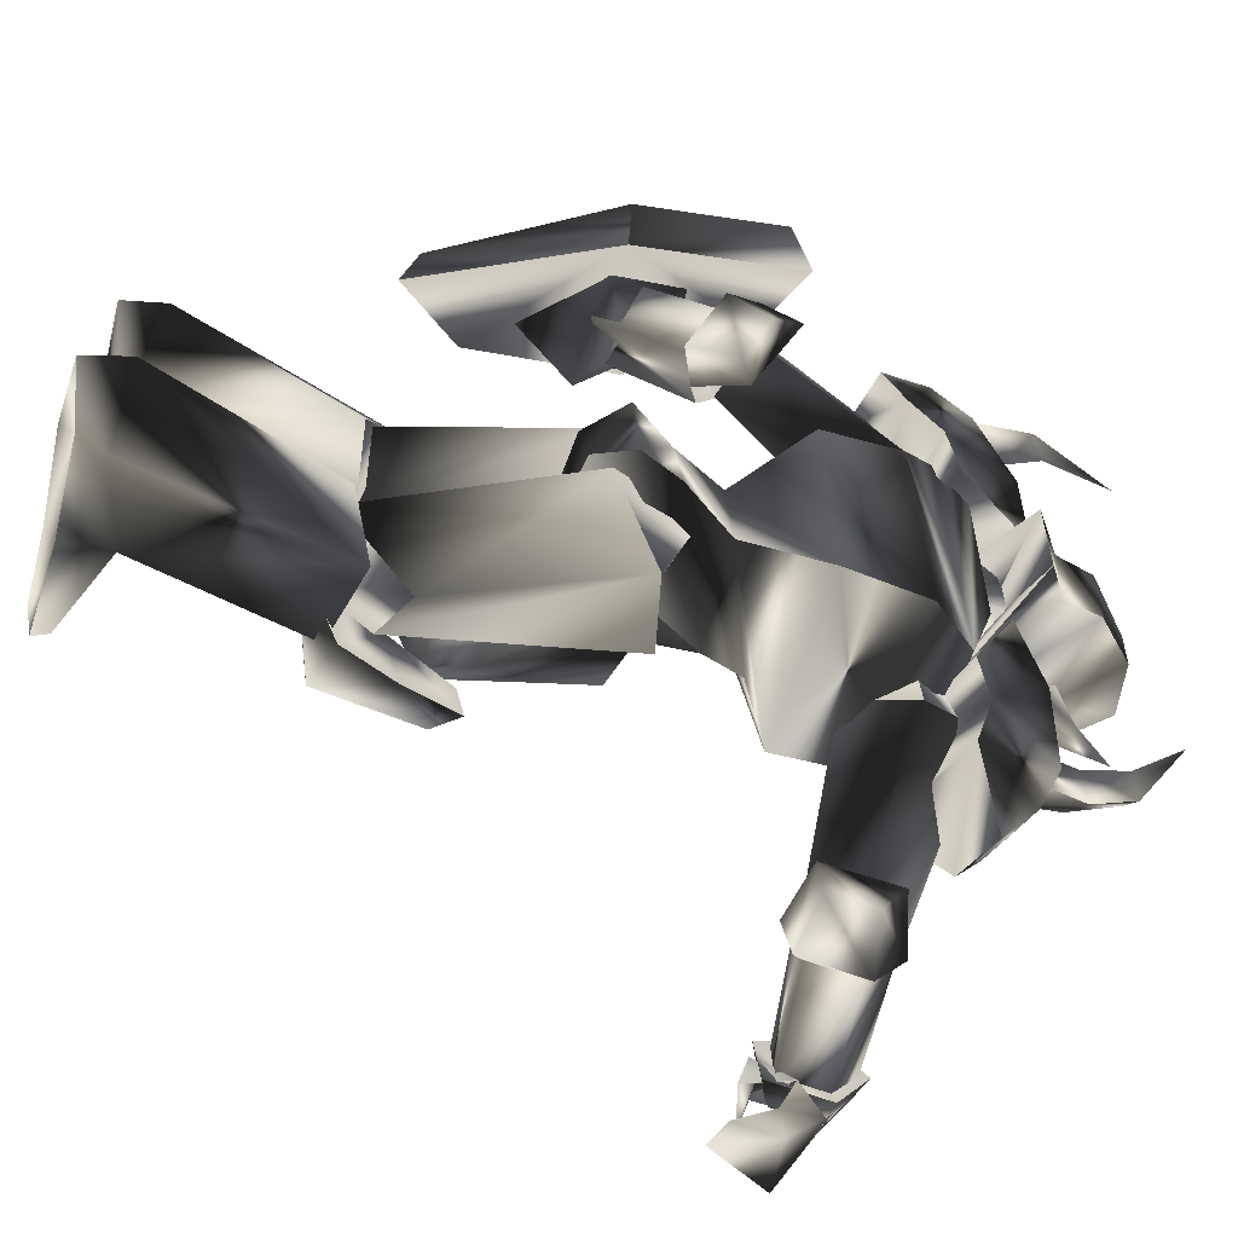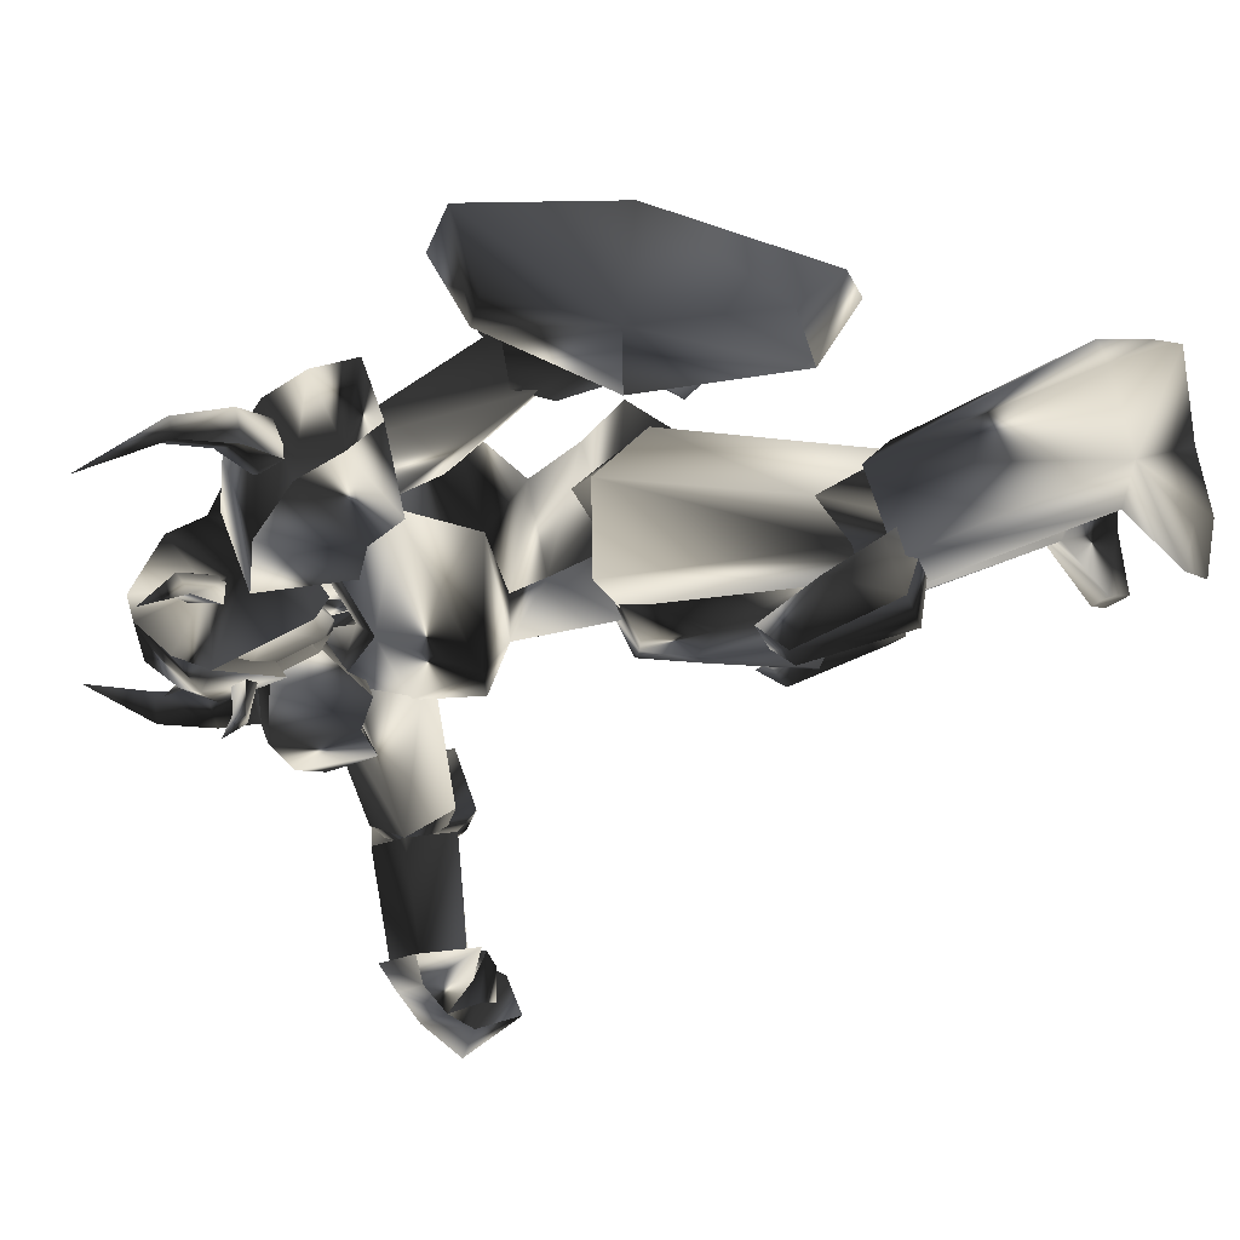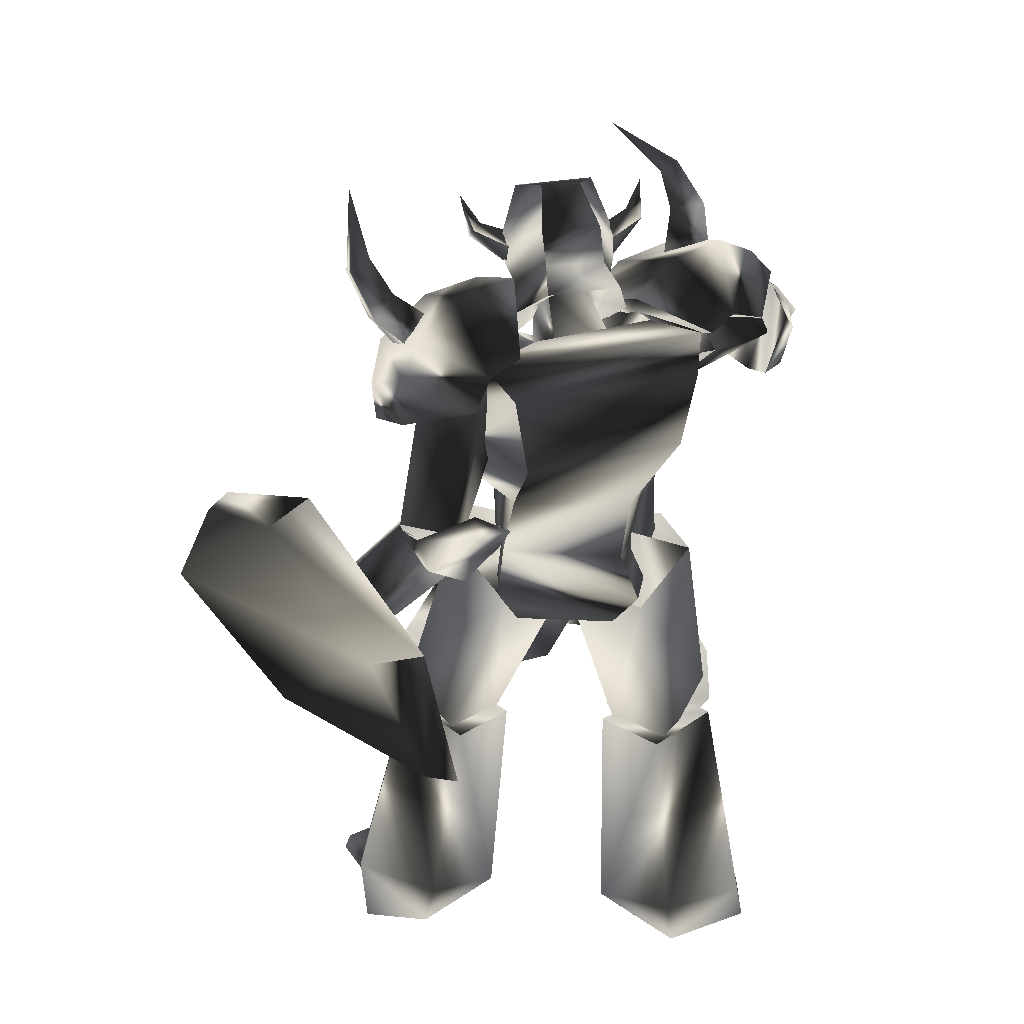
<metadata>
{"format":"obj","ext":"obj","renderer":"f3d","projection":"perspective","resolution":1024,"background":"white","views":[{"elev":-61.3,"azim":-100.9,"up":"+Y"},{"elev":73.0,"azim":83.7,"up":"+Y"},{"elev":22.3,"azim":-97.1,"up":"+Z"}]}
</metadata>
<code>
o Models/knight/frames/knight_point_8
v 10.36 -2.299 23.44
v 11.03 -0.1728 21.09
v 9.683 -2.831 20.24
v 9.952 1.954 23.44
v 9.28 1.776 19.81
v 4.304 1.422 22.59
v 5.514 1.068 24.72
v 4.573 -2.476 22.8
v 5.649 -1.59 24.94
v 7.128 -1.059 17.46
v 7.8 -2.654 18.1
v 8.742 -1.413 16.82
v 2.959 -4.071 15.97
v 6.725 -4.071 14.69
v 9.414 -0.5272 17.25
v 8.607 0.004414 16.61
v 7.666 1.068 17.89
v 1.883 0.1816 15.75
v 5.245 1.422 14.26
v 4.573 0.536 20.24
v 4.707 -1.945 20.24
v 7.666 -0.8816 14.69
v 8.742 3.549 5.931
v 9.549 -2.122 2.087
v 10.62 -0.35 8.067
v 2.018 3.726 3.582
v 7.531 3.549 2.514
v 0.2692 4.257 1.233
v -1.479 -4.603 1.233
v 0.1347 -3.717 3.582
v 6.993 -7.084 5.718
v 5.245 -6.907 2.941
v 7.397 -5.312 18.1
v 3.093 -5.843 18.53
v 6.052 -1.236 11.06
v 1.614 2.84 -1.116
v 8.473 0.004414 -2.611
v 8.876 -0.35 15.54
v 5.245 3.194 17.68
v 1.48 1.776 17.89
v 6.725 6.207 16.61
v 9.683 -0.1728 14.69
v 10.09 -6.907 17.25
v 3.362 -9.21 17.46
v 1.211 4.966 16.4
v 6.052 8.156 12.76
v 10.49 -9.388 13.62
v 12.24 0.1816 9.562
v 1.48 -8.679 15.33
v -0.1343 3.194 14.47
v 7.262 6.915 8.707
v 11.16 -7.793 9.562
v 1.076 -7.615 10.84
v -0.8067 2.485 9.989
v 7.666 -7.438 7.853
v 2.152 -4.603 6.358
v 3.362 2.84 6.358
v 9.414 3.726 7.853
v -0.1343 -3.185 -0.9027
v 7.397 -3.185 -2.611
v 24.21 -17.89 14.69
v 22.46 -18.43 14.9
v 23 -15.41 16.82
v 24.61 -15.59 15.97
v 24.75 -13.64 14.47
v 23.27 -12.58 14.69
v 23 -13.99 11.27
v 24.61 -14.53 11.91
v 22.46 -17.54 11.48
v 24.21 -17.18 12.12
v 22.32 -19.67 12.12
v 26.23 -14.53 13.41
v 21.92 -17.89 12.98
v 26.76 -17.01 12.12
v 23 -18.96 14.47
v 23.27 -20.55 12.55
v 27.97 -18.6 12.98
v 26.36 -15.94 14.9
v 25.82 -14.7 11.7
v 23 -15.24 11.06
v 23.67 -16.48 10.63
v 23 -17.18 11.27
v 25.28 -17.89 10.84
v 26.09 -18.25 9.562
v 23.67 -19.31 10.2
v 4.035 13.29 -1.116
v 0.000221 11.17 0.8057
v 0.5382 13.12 3.582
v -3.362 12.23 -0.6892
v -2.017 15.6 3.796
v 4.169 16.31 0.165
v 3.362 15.6 2.941
v 3.497 19.5 0.165
v 1.211 14.89 -5.387
v 10.09 8.865 -21.19
v 14.12 11.17 -23.11
v 9.952 8.156 -23.97
v 14.52 10.81 -24.18
v 4.976 4.257 -22.9
v 5.783 5.675 -23.97
v 1.883 9.219 -23.97
v 1.345 8.688 -21.4
v 4.438 13.47 -20.76
v 3.766 13.12 -24.39
v 12.64 14.18 -24.18
v 12.78 13.83 -23.33
v 9.011 12.76 -21.4
v 8.742 12.94 -24.18
v 11.57 4.612 -11.37
v 7.397 2.84 -10.94
v 6.859 9.928 -9.231
v 11.43 9.042 -10.3
v 4.573 6.384 -11.15
v 5.514 -8.502 -24.39
v 8.876 -9.388 -23.54
v 5.783 -8.679 -21.4
v 9.011 -9.21 -24.61
v -2.555 -7.261 -23.97
v 1.883 -5.312 -24.61
v 1.345 -3.008 -22.47
v -2.824 -6.907 -21.4
v -0.5377 -12.22 -21.62
v -1.345 -12.4 -23.11
v 4.035 -12.22 -20.76
v 8.473 -12.4 -23.11
v 8.473 -12.93 -23.97
v 3.497 -13.11 -23.33
v 3.497 -10.63 -9.872
v 4.976 -3.54 -10.73
v 8.876 -5.843 -12.01
v 7.935 -10.27 -11.37
v 1.614 -6.729 -11.15
v 13.31 -1.413 -7.096
v 10.89 -4.78 -4.106
v 12.78 -3.717 -7.309
v 11.7 -4.071 -1.543
v 11.83 -2.299 -1.116
v 11.16 -2.476 1.66
v 8.069 -5.489 2.728
v 8.876 1.422 2.941
v 11.43 0.1816 1.66
v 11.43 0.3588 -1.971
v 10.89 -4.603 1.874
v 11.03 -0.5272 -8.591
v 8.742 -2.122 -4.106
v 9.414 2.131 -3.893
v 9.549 2.308 -8.377
v 13.58 4.612 -11.58
v 11.03 3.194 -11.15
v 12.37 2.663 -8.164
v 14.79 4.612 -5.387
v 14.66 6.915 -4.96
v 13.31 9.396 -10.51
v 13.58 3.726 -4.32
v 10.62 10.28 -9.659
v 8.069 7.093 -12.86
v 13.31 7.093 -3.465
v 11.97 9.574 -6.669
v 5.38 7.093 -11.37
v 1.614 3.726 0.165
v 8.069 3.549 -10.94
v 4.707 -1.059 0.165
v 9.011 6.915 -12.43
v 11.03 4.966 -9.018
v 4.976 6.738 3.368
v 7.935 9.219 -6.882
v 3.9 1.068 5.077
v 10.36 8.688 -8.377
v 9.549 4.966 3.796
v 9.683 0.3588 2.514
v 9.011 1.599 17.46
v 8.069 1.954 16.61
v 6.859 -0.7044 19.39
v 6.187 2.485 20.45
v 5.38 3.017 18.32
v 2.824 0.8904 22.37
v 3.228 -2.831 22.37
v 1.211 -3.54 21.31
v 0.6727 1.068 21.09
v 6.052 -4.78 18.53
v 9.414 -2.831 17.68
v 8.204 -3.717 17.04
v 6.456 -0.7044 21.73
v 10.62 -2.299 24.72
v 8.876 -2.831 26.43
v 8.338 2.131 26.22
v 11.57 -2.476 22.8
v 11.57 -0.1728 23.44
v 8.069 -4.426 22.59
v 3.9 -2.654 24.51
v 6.59 -1.768 26.65
v 3.631 1.068 24.51
v 7.397 3.371 22.37
v 6.456 0.7132 26.65
v 10.22 1.954 24.51
v 11.16 1.954 22.59
v 11.3 -0.1728 19.17
v 7.128 -3.894 20.45
v 7.128 -3.363 20.88
v 6.725 -3.008 22.37
v 8.069 -6.021 23.87
v 8.069 -2.654 23.02
v 8.473 -2.831 21.52
v 8.876 -5.135 24.3
v 9.28 -6.021 23.23
v 9.818 -6.198 26.01
v 6.59 1.954 20.88
v 8.069 1.776 21.31
v 8.204 5.143 23.02
v 7.8 1.599 23.02
v 6.187 1.599 22.16
v 8.069 4.435 23.87
v 6.993 4.966 23.66
v 8.742 5.675 25.58
v 10.76 -0.35 20.45
v 10.89 -1.059 21.31
v 13.31 -0.5272 21.31
v 11.16 -0.1728 21.95
v 10.76 0.3588 21.09
v 12.91 0.004414 21.95
v 13.18 0.3588 21.31
v 14.12 0.004414 22.59
v 15.33 -15.24 10.84
v 11.7 -15.59 11.7
v 15.87 -17.01 11.48
v 12.51 -16.83 12.12
v 12.37 -17.54 14.69
v 15.87 -18.07 15.11
v 11.57 -16.83 15.75
v 15.33 -16.83 16.61
v 16.81 -14.7 16.61
v 16.81 -13.46 11.91
v 17.08 -12.4 14.69
v 16.54 -16.3 12.12
v 16.41 -17.18 14.9
v 23.27 -17.01 12.12
v 23.27 -17.72 14.69
v 23.8 -13.46 14.47
v 23.54 -15.59 16.18
v 23.67 -14.35 12.12
v 15.47 -13.82 11.91
v 5.514 -10.63 15.54
v 14.12 -16.3 13.83
v 7.8 -7.793 12.34
v 18.16 -16.12 13.83
v 17.08 -12.4 14.69
v 7.397 -9.033 18.96
v 15.6 -15.06 16.61
v 5.111 -6.552 15.11
v 9.011 -6.021 16.61
v 4.035 15.6 -7.096
v 4.707 24.64 1.874
v 2.018 18.26 -6.242
v 7.262 23.04 2.087
v -3.227 9.396 -9.872
v -2.555 7.27 -10.73
v -5.514 9.574 -0.04851
v -6.321 12.94 -0.04851
v -4.438 18.79 8.707
v -3.227 16.31 9.989
v 1.48 22.51 7.64
v 2.69 21.27 8.28
v -2.017 6.738 3.368
v -1.883 3.726 6.572
v -0.2688 6.029 4.009
v -2.958 4.612 5.931
v -4.169 9.042 5.077
v -4.438 6.207 7.212
v -3.631 9.751 6.999
v -4.438 6.207 8.707
v 1.345 9.928 6.785
v 1.345 7.802 4.65
v -1.479 10.81 6.999
v -1.345 7.624 3.582
v -3.093 9.396 5.077
v -0.1343 12.59 -0.9027
v -1.748 14.18 0.3786
v 2.286 14.71 1.874
v -0.2688 15.6 2.087
v 2.286 12.94 -0.04851
v -2.555 7.447 6.785
v 1.345 4.789 16.18
v 0.2692 6.561 5.29
v 4.842 3.017 13.19
v 1.48 9.751 5.504
v -1.21 9.574 4.009
v 2.824 8.51 16.61
v -1.479 10.64 7.212
v 5.38 4.257 17.04
v 6.187 7.447 14.47
v 2.152 13.12 22.59
v 1.48 11.7 19.6
v 3.362 13.29 22.37
v 3.497 12.05 19.39
v 2.959 11.88 23.23
v 2.959 10.46 20.88
v 4.438 12.94 27.29
v 4.304 9.574 16.18
v 1.614 8.51 16.82
v 4.035 7.802 18.74
v -0.6722 10.11 16.18
v -1.614 5.852 14.47
v -0.9412 10.28 13.62
v 6.859 8.865 12.34
v 2.959 11.7 12.76
v 4.304 11.88 14.69
v 3.362 2.84 21.52
v 8.338 4.612 20.24
v 8.607 5.852 14.9
v 1.883 6.384 20.88
v 0.1347 2.84 17.25
v 6.859 8.156 19.6
v -0.8067 4.789 16.4
v 7.666 7.802 14.26
v 5.245 11.17 17.25
v 0.2692 9.396 18.53
v 10.76 -7.97 26.65
v 9.549 -10.45 24.3
v 9.952 -8.679 27.07
v 11.03 -9.033 23.66
v 9.145 -8.147 24.08
v 9.145 -7.438 26.65
v 9.28 -4.249 29.85
v 8.607 -7.615 20.67
v 8.338 -10.81 20.24
v 10.89 -9.388 19.6
v 9.28 -15.06 19.6
v 5.38 -13.64 17.68
v 8.473 -13.46 21.31
v 12.91 -13.11 18.53
v 13.31 -9.388 15.54
v 13.18 -10.98 20.03
v 11.16 -5.666 15.33
v 8.204 -2.476 18.53
v 3.631 -4.957 19.81
v 3.228 -9.919 17.46
v 5.514 -7.438 21.73
v 10.09 -4.957 20.45
v 4.438 -11.51 18.32
v 12.37 -7.438 16.18
v 12.24 -8.679 21.09
v 7.531 -11.16 22.37
v 10.09 -4.603 -8.591
v 8.473 -4.426 -11.37
v 10.76 -6.375 -12.22
v 12.37 -7.084 -6.242
v 11.97 -9.388 -6.028
v 9.818 -10.98 -11.79
v 11.43 -6.198 -4.96
v 4.842 -7.615 -13.29
v 7.128 -11.51 -10.73
v 10.76 -9.742 -4.533
v 8.607 -11.51 -7.737
v 5.514 -4.426 -11.15
v -0.5377 -4.957 0.165
v 2.421 -7.438 -11.79
v 3.228 -0.5272 0.5922
v 8.338 -6.375 -9.445
v 6.052 -7.793 -12.86
v 4.707 -10.45 -7.737
v 2.421 -8.679 2.941
v 2.286 -3.185 4.863
v 7.128 -10.1 -9.231
v 7.128 -7.615 3.582
v 7.935 -3.008 2.728
f 1 2 3
f 4 5 2
f 4 6 5
f 7 8 6
f 1 3 8
f 9 7 4
f 10 11 12
f 13 11 14
f 3 15 11
f 16 12 15
f 5 17 15
f 17 18 19
f 18 20 13
f 12 11 15
f 16 15 17
f 15 3 2
f 15 2 5
f 4 2 1
f 4 1 9
f 8 9 1
f 21 8 3
f 14 22 19
f 17 22 10
f 6 4 7
f 20 5 6
f 8 7 9
f 21 6 8
f 10 12 16
f 11 21 3
f 21 20 6
f 20 17 5
f 22 11 10
f 16 17 10
f 11 22 14
f 22 17 19
f 11 13 21
f 18 17 20
f 21 13 20
f 13 14 19
f 19 18 13
f 23 24 25
f 26 27 23
f 28 27 26
f 29 26 30
f 28 26 29
f 30 31 32
f 29 30 32
f 31 24 32
f 33 34 35
f 36 37 27
f 28 36 27
f 33 35 38
f 38 35 39
f 39 35 40
f 40 35 34
f 38 39 41
f 42 38 41
f 38 43 33
f 42 43 38
f 34 33 43
f 44 34 43
f 44 40 34
f 45 40 44
f 40 41 39
f 45 41 40
f 46 42 41
f 47 42 48
f 44 43 47
f 49 44 47
f 50 45 44
f 49 50 44
f 45 46 41
f 50 46 45
f 48 46 51
f 48 52 47
f 53 47 52
f 49 47 53
f 54 50 49
f 53 54 49
f 54 51 46
f 50 54 46
f 51 25 48
f 52 25 55
f 56 52 55
f 53 52 56
f 57 54 53
f 56 57 53
f 57 58 51
f 54 57 51
f 23 25 58
f 55 25 31
f 56 55 31
f 30 56 31
f 26 57 56
f 30 26 56
f 57 23 58
f 26 23 57
f 24 27 37
f 59 32 60
f 29 32 59
f 24 37 60
f 59 28 29
f 36 28 59
f 24 31 25
f 24 23 27
f 25 52 48
f 25 51 58
f 42 47 43
f 42 46 48
f 60 36 59
f 37 36 60
f 32 24 60
f 61 62 63
f 64 61 63
f 65 64 63
f 66 65 63
f 65 66 67
f 68 65 67
f 68 69 70
f 67 69 68
f 70 69 62
f 61 70 62
f 62 66 63
f 67 66 62
f 69 67 62
f 71 72 73
f 74 72 71
f 71 73 75
f 76 71 75
f 77 75 78
f 76 75 77
f 74 77 78
f 72 74 78
f 79 72 80
f 81 79 80
f 81 73 82
f 80 73 81
f 79 83 82
f 68 70 73
f 80 68 73
f 72 65 68
f 80 72 68
f 84 74 85
f 72 78 64
f 65 72 64
f 75 61 64
f 78 75 64
f 73 70 61
f 75 73 61
f 79 73 72
f 82 73 79
f 84 77 74
f 84 76 77
f 76 84 85
f 83 81 82
f 83 79 81
f 71 85 74
f 85 71 76
f 86 87 88
f 87 89 90
f 89 87 86
f 91 92 93
f 90 89 94
f 93 90 94
f 92 88 90
f 94 86 91
f 91 93 94
f 88 92 91
f 88 91 86
f 90 88 87
f 86 94 89
f 90 93 92
f 95 96 97
f 97 96 98
f 99 100 101
f 99 101 102
f 103 102 101
f 103 101 104
f 105 106 107
f 105 107 108
f 96 106 98
f 98 106 105
f 109 110 111
f 109 111 112
f 97 98 108
f 108 98 105
f 96 95 107
f 96 107 106
f 107 112 111
f 107 111 103
f 111 113 102
f 111 102 103
f 110 99 113
f 113 99 102
f 110 109 95
f 110 95 99
f 108 107 104
f 104 107 103
f 104 101 100
f 110 113 111
f 104 97 108
f 99 95 100
f 100 95 97
f 109 112 95
f 95 112 107
f 104 100 97
f 114 115 116
f 117 115 114
f 118 119 120
f 121 118 120
f 118 121 122
f 123 118 122
f 124 125 126
f 127 124 126
f 117 125 115
f 126 125 117
f 128 129 130
f 131 128 130
f 127 117 114
f 126 117 127
f 124 116 115
f 125 124 115
f 128 131 124
f 122 128 124
f 121 132 128
f 122 121 128
f 132 120 129
f 121 120 132
f 116 130 129
f 120 116 129
f 123 124 127
f 122 124 123
f 119 118 123
f 128 132 129
f 127 114 123
f 119 116 120
f 114 116 119
f 116 131 130
f 124 131 116
f 114 119 123
f 133 134 135
f 136 137 133
f 134 136 135
f 138 139 140
f 138 141 142
f 140 142 141
f 136 143 138
f 135 136 133
f 144 137 142
f 140 134 145
f 146 140 145
f 138 137 136
f 142 137 138
f 133 144 145
f 134 140 139
f 138 140 141
f 139 138 143
f 139 136 134
f 142 146 147
f 142 140 146
f 136 139 143
f 144 133 137
f 142 147 144
f 144 147 146
f 145 134 133
f 146 145 144
f 148 149 150
f 148 150 151
f 148 151 152
f 148 152 153
f 151 150 154
f 153 155 156
f 156 148 153
f 154 150 157
f 157 150 158
f 152 151 154
f 152 154 157
f 156 155 149
f 152 158 153
f 158 152 157
f 153 158 155
f 149 148 156
f 150 149 155
f 150 155 158
f 159 160 161
f 161 160 162
f 163 161 164
f 165 160 166
f 166 160 159
f 167 160 165
f 165 166 168
f 165 168 169
f 162 170 164
f 162 164 161
f 165 169 170
f 162 167 170
f 160 167 162
f 168 163 164
f 159 163 166
f 161 163 159
f 169 168 164
f 169 164 170
f 170 167 165
f 163 168 166
f 171 172 173
f 171 174 175
f 175 174 176
f 177 178 179
f 180 178 177
f 181 182 180
f 181 183 173
f 184 185 186
f 173 172 175
f 187 184 188
f 184 187 189
f 189 190 191
f 191 190 192
f 193 186 194
f 195 186 193
f 196 197 188
f 196 183 197
f 187 183 181
f 181 198 187
f 198 177 190
f 176 192 190
f 174 193 192
f 193 174 196
f 185 191 194
f 180 198 181
f 188 197 187
f 188 195 196
f 188 186 195
f 184 186 188
f 194 186 185
f 192 194 191
f 190 177 176
f 179 176 177
f 176 179 175
f 175 172 171
f 177 198 180
f 190 189 198
f 191 185 189
f 193 196 195
f 194 192 193
f 192 176 174
f 183 187 197
f 183 196 171
f 189 187 198
f 171 196 174
f 189 185 184
f 180 182 173
f 173 175 179
f 178 180 173
f 179 178 173
f 173 182 181
f 173 183 171
f 199 200 201
f 202 203 204
f 202 204 200
f 200 199 203
f 202 200 203
f 205 206 204
f 206 201 204
f 206 205 201
f 205 204 203
f 201 200 204
f 199 201 205
f 205 203 199
f 207 208 209
f 210 211 212
f 210 212 208
f 208 207 211
f 210 208 211
f 213 214 212
f 214 209 212
f 214 213 209
f 213 212 211
f 209 208 212
f 207 209 213
f 213 211 207
f 215 216 217
f 218 219 220
f 218 220 216
f 216 215 219
f 218 216 219
f 221 222 220
f 222 217 220
f 222 221 217
f 221 220 219
f 217 216 220
f 215 217 221
f 221 219 215
f 223 224 225
f 225 224 226
f 226 227 228
f 226 228 225
f 227 229 230
f 227 230 228
f 229 224 230
f 230 224 223
f 226 224 227
f 227 224 229
f 231 232 233
f 232 223 225
f 232 225 234
f 234 225 235
f 235 225 228
f 235 228 231
f 231 228 230
f 223 232 231
f 223 231 230
f 234 235 236
f 236 235 237
f 231 233 238
f 231 238 239
f 231 239 237
f 231 237 235
f 240 232 236
f 236 232 234
f 233 232 238
f 238 232 240
f 240 236 238
f 238 236 237
f 238 237 239
f 241 242 243
f 244 242 241
f 245 246 241
f 243 242 247
f 248 243 247
f 249 247 242
f 246 248 247
f 250 246 247
f 246 250 244
f 241 246 244
f 250 247 249
f 244 250 249
f 242 244 249
f 248 246 245
f 243 248 245
f 241 243 245
f 251 252 253
f 254 252 251
f 255 251 253
f 256 251 255
f 257 255 258
f 256 255 257
f 257 258 259
f 260 257 259
f 259 261 262
f 260 259 262
f 262 261 252
f 254 262 252
f 252 261 259
f 257 251 256
f 254 251 257
f 262 254 257
f 260 262 257
f 258 255 253
f 258 253 252
f 259 258 252
f 263 264 265
f 266 264 263
f 267 268 266
f 263 267 266
f 269 270 268
f 267 269 268
f 269 264 270
f 265 264 269
f 268 264 266
f 270 264 268
f 271 272 273
f 263 265 272
f 274 263 272
f 275 263 274
f 267 263 275
f 273 267 275
f 269 267 273
f 273 272 265
f 269 273 265
f 276 275 274
f 277 275 276
f 278 271 273
f 279 278 273
f 277 279 273
f 275 277 273
f 276 272 280
f 274 272 276
f 278 272 271
f 280 272 278
f 278 276 280
f 277 276 278
f 279 277 278
f 281 282 283
f 283 282 284
f 283 285 286
f 287 282 281
f 287 281 288
f 282 287 289
f 287 288 285
f 287 285 290
f 284 290 285
f 284 285 283
f 289 287 290
f 289 290 284
f 289 284 282
f 286 285 288
f 286 288 281
f 286 281 283
f 291 292 293
f 294 293 292
f 295 296 291
f 297 291 293
f 298 299 300
f 294 298 300
f 300 296 294
f 298 292 299
f 295 297 293
f 291 297 295
f 292 298 294
f 293 294 295
f 292 291 296
f 299 292 296
f 296 295 294
f 296 300 299
f 301 302 303
f 302 304 305
f 306 301 303
f 304 306 305
f 307 308 309
f 310 307 311
f 308 312 309
f 308 307 310
f 313 302 301
f 314 304 302
f 314 315 306
f 315 316 301
f 312 315 314
f 309 314 313
f 310 311 313
f 312 310 316
f 313 311 309
f 302 313 314
f 305 303 302
f 306 304 314
f 314 309 312
f 313 316 310
f 301 316 313
f 310 312 308
f 316 315 312
f 301 306 315
f 303 305 306
f 309 311 307
f 317 318 319
f 318 317 320
f 319 321 322
f 317 319 323
f 324 325 326
f 324 326 320
f 320 321 324
f 325 318 326
f 317 323 322
f 322 323 319
f 320 326 318
f 322 320 317
f 321 319 318
f 321 318 325
f 320 322 321
f 325 324 321
f 327 328 329
f 330 331 328
f 327 329 332
f 330 332 331
f 333 334 335
f 336 335 337
f 333 338 334
f 337 335 334
f 329 328 339
f 328 331 340
f 332 341 340
f 329 342 341
f 340 341 338
f 339 340 333
f 339 336 337
f 342 337 338
f 333 336 339
f 340 339 328
f 328 327 330
f 340 331 332
f 338 333 340
f 337 342 339
f 339 342 329
f 334 338 337
f 338 341 342
f 341 332 329
f 332 330 327
f 335 336 333
f 343 344 345
f 346 343 345
f 347 346 345
f 348 347 345
f 349 343 346
f 350 351 348
f 348 345 350
f 352 343 349
f 353 343 352
f 349 346 347
f 352 349 347
f 344 351 350
f 348 353 347
f 352 347 353
f 351 353 348
f 350 345 344
f 351 344 343
f 353 351 343
f 354 355 356
f 357 355 354
f 358 354 359
f 360 355 361
f 356 355 360
f 361 355 362
f 363 360 361
f 364 363 361
f 358 365 357
f 354 358 357
f 365 364 361
f 365 362 357
f 357 362 355
f 358 359 363
f 360 359 356
f 356 359 354
f 358 363 364
f 365 358 364
f 361 362 365
f 360 363 359

</code>
